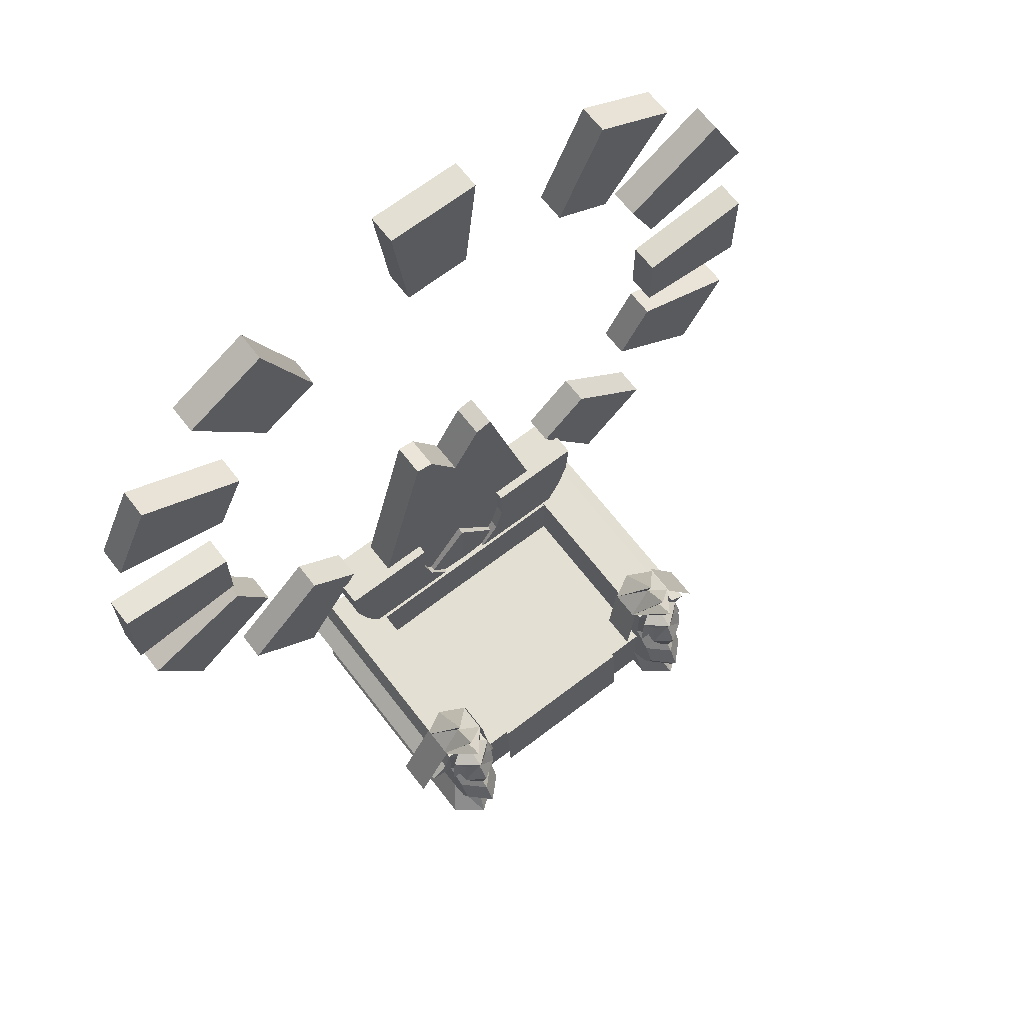
<metadata>
{"format":"obj","ext":"obj","renderer":"f3d","projection":"perspective","resolution":1024,"background":"white","views":[{"elev":66.8,"azim":-37.6,"up":"+Z"}]}
</metadata>
<code>
g saisichair05
v -50.79 -39.07 54.34
v -60.58 -31.35 54.36
v -50.79 -43.87 66.82
v -50.79 -36.96 63.79
v -50.79 -43.87 66.82
v -60.58 -31.35 54.36
v -50.79 -38.74 69.96
v -50.79 -29.27 64.31
v -50.79 -31.01 71.04
v -60.58 -20.61 54.36
v -50.79 -15.58 54.35
v -50.79 -44.98 54.03
v -59.47 -38.13 54.86
v -50.79 -32.81 59.32
v -55.98 -41.27 52.12
v -58.02 -43.87 44.38
v -50.79 -48.32 43.33
v -50.79 -44.98 29.85
v -50.79 -43.88 51.13
v -59.13 -41.17 49.3
v -61.49 -39.65 43.85
v -59.47 -38.13 54.86
v -59.13 -41.17 49.3
v -50.89 -43.87 66.82
v -41.1 -31.35 54.36
v -50.89 -39.07 54.34
v -41.1 -31.35 54.36
v -50.89 -43.87 66.82
v -50.89 -36.96 63.79
v -50.89 -38.74 69.96
v -50.89 -29.27 64.31
v -41.1 -20.61 54.36
v -50.89 -31.01 71.04
v -50.89 -15.58 54.35
v -50.89 -32.81 59.32
v -42.21 -38.13 54.86
v -50.89 -44.98 54.03
v -45.7 -41.27 52.12
v -50.89 -44.98 29.85
v -50.89 -48.32 43.33
v -43.66 -43.87 44.38
v -50.89 -43.88 51.13
v -42.55 -41.17 49.3
v -42.55 -41.17 49.3
v -42.21 -38.13 54.86
v -40.19 -39.65 43.85
v 50.79 -43.87 66.82
v 60.58 -31.35 54.36
v 50.79 -39.07 54.34
v 60.58 -31.35 54.36
v 50.79 -43.87 66.82
v 50.79 -36.96 63.79
v 50.79 -38.74 69.96
v 50.79 -29.27 64.31
v 60.58 -20.61 54.36
v 50.79 -31.01 71.04
v 50.79 -15.58 54.35
v 50.79 -32.81 59.32
v 59.47 -38.13 54.86
v 50.79 -44.98 54.03
v 55.98 -41.27 52.12
v 50.79 -44.98 29.85
v 50.79 -48.32 43.33
v 58.02 -43.87 44.38
v 50.79 -43.88 51.13
v 59.13 -41.17 49.3
v 59.13 -41.17 49.3
v 59.47 -38.13 54.86
v 61.49 -39.65 43.85
v 50.89 -39.07 54.34
v 41.1 -31.35 54.36
v 50.89 -43.87 66.82
v 50.89 -36.96 63.79
v 50.89 -43.87 66.82
v 41.1 -31.35 54.36
v 50.89 -38.74 69.96
v 50.89 -29.27 64.31
v 50.89 -31.01 71.04
v 41.1 -20.61 54.36
v 50.89 -15.58 54.35
v 50.89 -44.98 54.03
v 42.21 -38.13 54.86
v 50.89 -32.81 59.32
v 45.7 -41.27 52.12
v 43.66 -43.87 44.38
v 50.89 -48.32 43.33
v 50.89 -44.98 29.85
v 50.89 -43.88 51.13
v 42.55 -41.17 49.3
v 40.19 -39.65 43.85
v 42.21 -38.13 54.86
v 42.55 -41.17 49.3
v -17.67 49.07 164.3
v -17.67 36.77 164.3
v -46.06 36.77 54.67
v -46.06 49.07 54.68
v -5e-06 36.77 54.68
v 0 49.07 54.6
v -46.06 49.07 54.68
v -46.06 36.77 54.67
v -3e-06 49.07 144
v -1e-06 36.77 144.1
v -11.1 36.77 162.8
v -11.1 49.07 162.8
v -1e-06 36.77 144.1
v -5e-06 36.77 54.68
v -46.06 36.77 54.67
v -17.67 36.77 164.3
v -11.1 36.77 162.8
v -11.1 49.07 162.8
v -17.67 36.77 164.3
v -17.67 49.07 164.3
v -55.16 33.38 76.05
v -55.16 51.18 76.05
v -56.15 51.18 91.74
v -56.15 33.38 91.74
v -20.44 33.38 76.35
v -55.16 33.38 76.05
v -56.15 33.38 91.74
v -20.12 33.38 91.74
v -20.44 51.18 76.35
v -20.44 33.38 76.35
v -20.12 33.38 91.74
v -20.12 51.18 91.74
v -51.13 51.18 63.96
v -51.13 33.38 63.96
v -17.38 33.38 64.66
v -17.38 51.18 64.66
v -9.995 51.18 54.67
v -9.995 33.38 54.67
v -56.15 33.38 91.74
v -56.15 51.18 91.74
v -20.12 51.18 91.74
v -20.12 33.38 91.74
v -46.25 33.38 54.71
v -46.25 51.18 54.71
v -3e-06 34.3 52.17
v -22.51 35.05 52.17
v -2e-06 34.3 81.87
v -22.51 50.79 52.17
v -2e-06 50.79 81.87
v -57.53 -34.03 10
v -62.71 -41 0.1836
v -62.71 51.31 0.1836
v -57.53 51.31 10
v -58.8 51.31 37.28
v -58.8 -34.03 37.28
v -58.48 -40.91 30.69
v -58.32 -44.89 23.4
v -58.16 -41.78 16.11
v -42.94 51.31 37.28
v -58.8 51.31 37.28
v -57.53 51.31 10
v -42.94 51.31 10.01
v -42.94 51.31 37.28
v -42.94 51.31 10.01
v -42.94 -34.03 10.01
v -42.94 -41.78 16.11
v -42.94 -44.89 23.4
v -42.94 -40.91 30.69
v -42.94 -34.03 37.28
v -50.87 -41.39 37.28
v -42.94 -34.03 37.28
v -42.94 -40.91 30.69
v -50.71 -48.39 30.69
v -42.94 51.31 0.1836
v -42.94 -41 0.1836
v -42.94 51.31 0.1836
v -62.71 51.31 0.1836
v -50.24 -41.63 10
v -42.94 -34.03 10.01
v -42.94 -41 0.1836
v -52.83 -48.59 0.1836
v -50.55 -49.38 16.11
v -42.94 -41.78 16.11
v -50.63 -52.43 23.4
v -58.16 -41.78 16.11
v -58.32 -44.89 23.4
v -57.53 -34.03 10
v -62.71 -41 0.1836
v -58.8 -34.03 54.27
v -50.87 -40.94 54.27
v -50.87 -41.39 37.28
v -58.8 -34.03 37.28
v -42.94 -34.03 54.27
v -42.94 -34.03 37.28
v -42.94 -44.89 23.4
v -58.48 -40.91 30.69
v -2e-06 51.31 54.27
v -4e-06 32.32 54.35
v -42.76 32.32 54.35
v -42.76 51.31 54.35
v -4e-06 32.32 54.35
v -2e-06 32.32 30.71
v -42.76 32.32 30.71
v -42.76 32.32 54.35
v -58.8 51.31 37.28
v -42.94 51.31 37.28
v -42.94 51.31 54.43
v -59.1 51.31 54.43
v -61.32 51.31 45.46
v -67.85 51.31 40.29
v -42.94 51.31 54.43
v -42.94 -34.03 54.43
v -59.1 -34.03 54.43
v -59.1 51.31 54.43
v -42.94 -34.03 37.28
v -58.8 -34.03 37.28
v -67.85 -34.03 40.29
v -61.32 -34.03 45.46
v -59.1 -34.03 54.43
v -42.94 -34.03 54.43
v -67.85 -34.03 40.29
v -67.85 51.31 40.29
v -61.32 51.31 45.46
v -61.32 -34.03 45.46
v -58.8 -34.03 37.28
v -58.8 51.31 37.28
v -67.85 51.31 40.29
v -67.85 -34.03 40.29
v -42.94 51.31 37.28
v -42.94 -34.03 37.28
v -42.94 -34.03 54.43
v -42.94 51.31 54.43
v -59.1 51.31 54.43
v -59.1 -34.03 54.43
v -42.95 51.31 30.56
v -42.95 51.31 0.1836
v 0 51.31 0.1836
v -6e-06 51.31 30.56
v -6e-06 51.31 30.56
v -7e-06 -34.03 30.56
v -42.95 -34.03 30.56
v -42.95 51.31 30.56
v -7e-06 -34.03 30.56
v -3e-06 -34.03 0.1836
v -42.95 -34.03 0.1836
v -42.95 -34.03 30.56
v -6e-06 51.31 31.08
v -8e-06 -35.12 31.08
v -29.14 -35.12 31.08
v -29.14 51.31 31.08
v -4e-06 -37.07 0.6999
v -29.14 -37.07 0.6999
v -29.14 -35.12 31.08
v -8e-06 -35.12 31.08
v -17.67 49.07 164.1
v -46.06 49.07 54.52
v 0 49.07 54.6
v -3e-06 49.07 144
v -11.1 49.07 162.7
v -55.16 51.18 76.04
v -20.44 51.18 76.33
v -20.12 51.18 91.73
v -56.15 51.18 91.73
v -51.13 51.18 63.94
v -17.38 51.18 64.64
v -46.25 51.18 54.69
v -9.995 51.18 54.66
v -2e-06 50.79 81.87
v -22.51 50.79 52.17
v -1e-06 50.79 54.5
v -42.76 51.31 54.19
v -42.76 51.31 30.64
v -6e-06 51.31 30.64
v -2e-06 51.31 54.27
v 17.67 49.07 164.3
v 46.06 49.07 54.68
v 46.06 36.77 54.68
v 17.67 36.77 164.3
v 46.06 36.77 54.68
v 46.06 49.07 54.68
v 11.1 49.07 162.8
v 11.1 36.77 162.8
v 46.06 36.77 54.68
v 11.1 36.77 162.8
v 17.67 36.77 164.3
v 11.1 49.07 162.8
v 17.67 49.07 164.3
v 17.67 36.77 164.3
v 55.16 33.38 76.06
v 56.15 33.38 91.74
v 56.15 51.18 91.74
v 55.16 51.18 76.06
v 20.44 33.38 76.35
v 20.12 33.38 91.74
v 56.15 33.38 91.74
v 55.16 33.38 76.06
v 20.44 51.18 76.35
v 20.12 51.18 91.74
v 20.12 33.38 91.74
v 20.44 33.38 76.35
v 51.13 51.18 63.96
v 51.13 33.38 63.96
v 17.38 33.38 64.66
v 17.38 51.18 64.66
v 9.995 51.18 54.67
v 9.995 33.38 54.67
v 56.15 33.38 91.74
v 20.12 33.38 91.74
v 20.12 51.18 91.74
v 56.15 51.18 91.74
v 46.25 51.18 54.71
v 46.25 33.38 54.71
v 22.51 35.05 52.17
v 22.51 50.79 52.17
v 57.53 -34.03 10
v 57.53 51.31 10
v 62.71 51.31 0.1836
v 62.71 -41 0.1836
v 58.8 51.31 37.28
v 58.16 -41.78 16.11
v 58.32 -44.89 23.4
v 58.48 -40.91 30.69
v 58.8 -34.03 37.28
v 42.94 51.31 37.28
v 42.94 51.31 10.01
v 57.53 51.31 10
v 58.8 51.31 37.28
v 42.94 -34.03 10.01
v 42.94 51.31 10.01
v 42.94 51.31 37.28
v 42.94 -34.03 37.28
v 42.94 -40.91 30.69
v 42.94 -44.89 23.4
v 42.94 -41.78 16.11
v 50.87 -41.39 37.28
v 50.71 -48.39 30.69
v 42.94 -40.91 30.69
v 42.94 -34.03 37.28
v 42.94 -41 0.1836
v 42.94 51.31 0.1836
v 42.94 51.31 0.1836
v 62.71 51.31 0.1836
v 50.24 -41.63 10
v 52.83 -48.59 0.1836
v 42.94 -41 0.1836
v 42.94 -34.03 10.01
v 50.55 -49.38 16.11
v 42.94 -41.78 16.11
v 50.63 -52.43 23.4
v 58.32 -44.89 23.4
v 58.16 -41.78 16.11
v 57.53 -34.03 10
v 62.71 -41 0.1836
v 58.8 -34.03 54.27
v 58.8 -34.03 37.28
v 50.87 -41.39 37.28
v 50.87 -40.94 54.27
v 42.94 -34.03 37.28
v 42.94 -34.03 54.27
v 42.94 -44.89 23.4
v 58.48 -40.91 30.69
v 42.76 51.31 54.35
v 42.76 32.32 54.35
v 42.76 32.32 54.35
v 42.76 32.32 30.71
v 42.94 51.31 54.43
v 42.94 51.31 37.28
v 58.8 51.31 37.28
v 67.85 51.31 40.29
v 61.32 51.31 45.46
v 59.1 51.31 54.43
v 42.94 51.31 54.43
v 59.1 51.31 54.43
v 59.1 -34.03 54.43
v 42.94 -34.03 54.43
v 67.85 -34.03 40.29
v 58.8 -34.03 37.28
v 42.94 -34.03 37.28
v 42.94 -34.03 54.43
v 59.1 -34.03 54.43
v 61.32 -34.03 45.46
v 67.85 -34.03 40.29
v 61.32 -34.03 45.46
v 61.32 51.31 45.46
v 67.85 51.31 40.29
v 58.8 -34.03 37.28
v 67.85 -34.03 40.29
v 67.85 51.31 40.29
v 58.8 51.31 37.28
v 42.94 51.31 37.28
v 42.94 51.31 54.43
v 42.94 -34.03 54.43
v 42.94 -34.03 37.28
v 59.1 -34.03 54.43
v 59.1 51.31 54.43
v 42.95 51.31 30.56
v 42.95 51.31 0.1836
v 42.95 51.31 30.56
v 42.95 -34.03 30.56
v 42.95 -34.03 30.56
v 42.95 -34.03 0.1836
v 29.14 51.31 31.08
v 29.14 -35.12 31.08
v 29.14 -35.12 31.08
v 29.14 -37.07 0.6999
v 46.06 49.07 54.52
v 17.67 49.07 164.1
v 11.1 49.07 162.7
v 55.16 51.18 76.04
v 56.15 51.18 91.73
v 20.12 51.18 91.73
v 20.44 51.18 76.33
v 51.13 51.18 63.94
v 17.38 51.18 64.64
v 9.995 51.18 54.66
v 46.25 51.18 54.69
v 22.51 50.79 52.17
v 42.76 51.31 54.19
v 42.76 51.31 30.64
v 12.24 41.38 292.2
v -12.06 41.38 292.2
v -16.92 41.3 335.5
v 17.09 41.3 335.5
v 17.09 41.3 335.5
v -16.92 41.3 335.5
v -16.92 51.94 335.5
v 17.09 51.94 335.5
v -12.06 41.38 292.2
v 12.24 41.38 292.2
v 12.24 52.02 292.2
v -12.07 52.02 292.2
v -16.92 51.94 335.5
v -12.07 52.02 292.2
v 12.24 52.02 292.2
v 17.09 51.94 335.5
v 17.09 51.94 335.5
v 12.24 52.02 292.2
v -12.07 52.02 292.2
v -16.92 51.94 335.5
v 73.11 -20.84 34.29
v 59.78 -33.21 58.04
v 59.78 -20.47 58.04
v 73.11 -33.59 34.29
v 37.97 -20.84 29.05
v 41.03 -33.21 55.63
v 37.97 -33.59 29.05
v 41.03 -20.47 55.63
v -73.11 -20.84 34.29
v -59.78 -20.47 58.04
v -59.78 -33.21 58.04
v -73.11 -33.59 34.29
v -37.97 -20.84 29.05
v -37.97 -33.59 29.05
v -41.03 -33.21 55.63
v -41.03 -20.47 55.63
v -53.11 41.38 277.6
v -74.16 41.38 265.4
v -100 41.3 300.5
v -70.56 41.3 317.5
v -70.56 41.3 317.5
v -100 41.3 300.5
v -100 51.94 300.5
v -70.56 51.94 317.5
v -74.16 41.38 265.4
v -53.11 41.38 277.6
v -53.12 52.02 277.6
v -74.16 52.02 265.4
v -100 51.94 300.5
v -74.16 52.02 265.4
v -53.12 52.02 277.6
v -70.56 51.94 317.5
v -70.56 51.94 317.5
v -53.12 52.02 277.6
v -74.16 52.02 265.4
v -100 51.94 300.5
v -88.24 41.38 244.1
v -98.51 41.38 222.1
v -139.8 41.3 236
v -125.4 41.3 266.8
v -125.4 41.3 266.8
v -139.8 41.3 236
v -139.8 51.94 236
v -125.4 51.94 266.8
v -98.51 41.38 222.1
v -88.24 41.38 244.1
v -88.24 52.02 244.1
v -98.51 52.02 222.1
v -139.8 51.94 236
v -98.51 52.02 222.1
v -88.24 52.02 244.1
v -125.4 51.94 266.8
v -125.4 51.94 266.8
v -88.24 52.02 244.1
v -98.51 52.02 222.1
v -139.8 51.94 236
v -101.5 41.38 188.9
v -101.5 41.38 164.6
v -144.8 41.3 159.8
v -144.8 41.3 193.8
v -144.8 41.3 193.8
v -144.8 41.3 159.8
v -144.8 51.94 159.8
v -144.8 51.94 193.8
v -101.5 41.38 164.6
v -101.5 41.38 188.9
v -101.5 52.02 188.9
v -101.5 52.02 164.6
v -144.8 51.94 159.8
v -101.5 52.02 164.6
v -101.5 52.02 188.9
v -144.8 51.94 193.8
v -144.8 51.94 193.8
v -101.5 52.02 188.9
v -101.5 52.02 164.6
v -144.8 51.94 159.8
v -101.4 41.38 153.2
v -89.23 41.38 132.2
v -124.3 41.3 106.3
v -141.3 41.3 135.8
v -141.3 41.3 135.8
v -124.3 41.3 106.3
v -124.3 51.94 106.3
v -141.3 51.94 135.8
v -89.23 41.38 132.2
v -101.4 41.38 153.2
v -101.4 52.02 153.2
v -89.23 52.02 132.2
v -124.3 51.94 106.3
v -89.23 52.02 132.2
v -101.4 52.02 153.2
v -141.3 51.94 135.8
v -141.3 51.94 135.8
v -101.4 52.02 153.2
v -89.23 52.02 132.2
v -124.3 51.94 106.3
v -68.78 41.38 113.3
v -50.16 41.38 97.64
v -74.27 41.3 61.35
v -100.3 41.3 83.22
v -100.3 41.3 83.22
v -74.27 41.3 61.35
v -74.27 51.94 61.35
v -100.3 51.94 83.21
v -50.16 41.38 97.64
v -68.78 41.38 113.3
v -68.78 52.02 113.3
v -50.16 52.02 97.63
v -74.27 51.94 61.35
v -50.16 52.02 97.63
v -68.78 52.02 113.3
v -100.3 51.94 83.21
v -100.3 51.94 83.21
v -68.78 52.02 113.3
v -50.16 52.02 97.63
v -74.27 51.94 61.35
v 53.11 41.38 277.6
v 100 41.3 300.5
v 74.16 41.38 265.4
v 70.56 41.3 317.5
v 70.56 41.3 317.5
v 100 51.94 300.5
v 100 41.3 300.5
v 70.56 51.94 317.5
v 74.16 41.38 265.4
v 53.12 52.02 277.6
v 53.11 41.38 277.6
v 74.16 52.02 265.4
v 100 51.94 300.5
v 53.12 52.02 277.6
v 74.16 52.02 265.4
v 70.56 51.94 317.5
v 70.56 51.94 317.5
v 53.12 52.02 277.6
v 74.16 52.02 265.4
v 100 51.94 300.5
v 88.24 41.38 244.1
v 139.8 41.3 236
v 98.51 41.38 222.1
v 125.4 41.3 266.8
v 125.4 41.3 266.8
v 139.8 51.94 236
v 139.8 41.3 236
v 125.4 51.94 266.8
v 98.51 41.38 222.1
v 88.24 52.02 244.1
v 88.24 41.38 244.1
v 98.51 52.02 222.1
v 139.8 51.94 236
v 88.24 52.02 244.1
v 98.51 52.02 222.1
v 125.4 51.94 266.8
v 125.4 51.94 266.8
v 88.24 52.02 244.1
v 98.51 52.02 222.1
v 139.8 51.94 236
v 101.5 41.38 188.9
v 144.8 41.3 159.8
v 101.5 41.38 164.6
v 144.8 41.3 193.8
v 144.8 41.3 193.8
v 144.8 51.94 159.8
v 144.8 41.3 159.8
v 144.8 51.94 193.8
v 101.5 41.38 164.6
v 101.5 52.02 188.9
v 101.5 41.38 188.9
v 101.5 52.02 164.6
v 144.8 51.94 159.8
v 101.5 52.02 188.9
v 101.5 52.02 164.6
v 144.8 51.94 193.8
v 144.8 51.94 193.8
v 101.5 52.02 188.9
v 101.5 52.02 164.6
v 144.8 51.94 159.8
v 101.4 41.38 153.2
v 124.3 41.3 106.3
v 89.23 41.38 132.2
v 141.3 41.3 135.8
v 141.3 41.3 135.8
v 124.3 51.94 106.3
v 124.3 41.3 106.3
v 141.3 51.94 135.8
v 89.23 41.38 132.2
v 101.4 52.02 153.2
v 101.4 41.38 153.2
v 89.23 52.02 132.2
v 124.3 51.94 106.3
v 101.4 52.02 153.2
v 89.23 52.02 132.2
v 141.3 51.94 135.8
v 141.3 51.94 135.8
v 101.4 52.02 153.2
v 89.23 52.02 132.2
v 124.3 51.94 106.3
v 68.78 41.38 113.3
v 74.27 41.3 61.35
v 50.16 41.38 97.64
v 100.3 41.3 83.22
v 100.3 41.3 83.22
v 74.27 51.94 61.35
v 74.27 41.3 61.35
v 100.3 51.94 83.21
v 50.16 41.38 97.64
v 68.78 52.02 113.3
v 68.78 41.38 113.3
v 50.16 52.02 97.63
v 74.27 51.94 61.35
v 68.78 52.02 113.3
v 50.16 52.02 97.63
v 100.3 51.94 83.21
v 100.3 51.94 83.21
v 68.78 52.02 113.3
v 50.16 52.02 97.63
v 74.27 51.94 61.35
f 2 1 3
f 5 4 6
f 4 7 6
f 7 8 6
f 8 9 10
f 9 11 10
f 6 8 10
f 13 12 14
f 12 13 15
f 17 16 18
f 16 17 19
f 12 15 19
f 13 20 15
f 22 21 23
f 20 16 15
f 19 15 16
f 25 24 26
f 28 27 29
f 29 27 30
f 30 27 31
f 31 32 33
f 33 32 34
f 27 32 31
f 36 35 37
f 37 38 36
f 40 39 41
f 41 42 40
f 37 42 38
f 36 38 43
f 45 44 46
f 42 41 38
f 43 38 41
f 48 47 49
f 51 50 52
f 52 50 53
f 53 50 54
f 54 55 56
f 56 55 57
f 50 55 54
f 59 58 60
f 60 61 59
f 63 62 64
f 64 65 63
f 60 65 61
f 59 61 66
f 68 67 69
f 65 64 61
f 66 61 64
f 71 70 72
f 74 73 75
f 73 76 75
f 76 77 75
f 77 78 79
f 78 80 79
f 75 77 79
f 82 81 83
f 81 82 84
f 86 85 87
f 85 86 88
f 81 84 88
f 82 89 84
f 91 90 92
f 89 85 84
f 88 84 85
f 94 93 95
f 96 95 93
f 98 97 99
f 100 99 97
f 102 101 103
f 104 103 101
f 106 105 107
f 108 107 109
f 107 105 109
f 103 110 111
f 112 111 110
f 114 113 115
f 116 115 113
f 118 117 119
f 120 119 117
f 122 121 123
f 124 123 121
f 114 125 113
f 126 113 125
f 126 127 118
f 117 118 127
f 127 128 122
f 121 122 128
f 130 129 127
f 128 127 129
f 132 131 133
f 134 133 131
f 126 125 135
f 136 135 125
f 126 135 127
f 130 127 135
f 138 137 139
f 138 139 140
f 141 140 139
f 143 142 144
f 145 144 142
f 145 142 146
f 146 142 147
f 148 147 149
f 147 142 149
f 149 142 150
f 152 151 153
f 154 153 151
f 156 155 157
f 158 157 159
f 160 159 161
f 159 157 161
f 157 155 161
f 163 162 164
f 165 164 162
f 156 157 166
f 167 166 157
f 154 168 153
f 169 153 168
f 171 170 172
f 173 172 170
f 175 174 171
f 170 171 174
f 174 176 177
f 178 177 176
f 170 179 173
f 180 173 179
f 170 174 179
f 177 179 174
f 182 181 183
f 184 183 181
f 185 182 186
f 183 186 182
f 164 165 187
f 176 187 165
f 165 162 188
f 184 188 162
f 176 165 178
f 188 178 165
f 187 176 175
f 174 175 176
f 190 189 191
f 192 191 189
f 194 193 195
f 196 195 193
f 198 197 199
f 199 197 200
f 200 197 201
f 201 197 202
f 204 203 205
f 206 205 203
f 208 207 209
f 209 207 210
f 210 207 211
f 211 207 212
f 214 213 215
f 216 215 213
f 218 217 219
f 220 219 217
f 222 221 223
f 224 223 221
f 215 216 225
f 226 225 216
f 228 227 229
f 230 229 227
f 232 231 233
f 234 233 231
f 236 235 237
f 238 237 235
f 240 239 241
f 242 241 239
f 244 243 245
f 246 245 243
f 248 247 249
f 250 249 251
f 249 247 251
f 253 252 254
f 255 254 252
f 257 256 253
f 252 253 256
f 256 257 258
f 259 258 257
f 261 260 262
f 264 263 265
f 266 265 263
f 268 267 269
f 270 269 267
f 271 97 272
f 98 272 97
f 273 101 274
f 102 274 101
f 106 275 105
f 105 275 276
f 276 275 277
f 279 278 280
f 274 280 278
f 282 281 283
f 284 283 281
f 286 285 287
f 288 287 285
f 290 289 291
f 292 291 289
f 294 293 281
f 284 281 293
f 285 295 288
f 294 288 295
f 289 296 292
f 295 292 296
f 296 297 295
f 298 295 297
f 300 299 301
f 302 301 299
f 303 293 304
f 294 304 293
f 298 304 295
f 294 295 304
f 305 139 137
f 141 139 306
f 305 306 139
f 308 307 309
f 310 309 307
f 308 311 307
f 312 307 313
f 314 313 315
f 313 307 315
f 307 311 315
f 317 316 318
f 319 318 316
f 321 320 322
f 322 320 323
f 324 323 325
f 323 320 325
f 325 320 326
f 328 327 329
f 330 329 327
f 331 320 332
f 321 332 320
f 334 333 318
f 317 318 333
f 336 335 337
f 338 337 335
f 335 339 338
f 340 338 339
f 342 341 343
f 339 343 341
f 345 344 336
f 335 336 344
f 343 339 344
f 335 344 339
f 347 346 348
f 349 348 346
f 348 349 350
f 351 350 349
f 341 328 352
f 329 352 328
f 347 327 353
f 328 353 327
f 353 328 342
f 341 342 328
f 339 341 340
f 352 340 341
f 354 189 355
f 190 355 189
f 356 193 357
f 194 357 193
f 359 358 360
f 361 360 362
f 362 360 363
f 360 358 363
f 365 364 366
f 367 366 364
f 369 368 370
f 371 370 372
f 372 370 373
f 370 368 373
f 375 374 376
f 377 376 374
f 379 378 380
f 381 380 378
f 383 382 384
f 385 384 382
f 386 375 387
f 376 387 375
f 230 388 229
f 389 229 388
f 390 231 391
f 232 391 231
f 392 235 393
f 236 393 235
f 394 239 395
f 240 395 239
f 246 243 396
f 397 396 243
f 398 249 399
f 399 249 400
f 400 249 250
f 402 401 403
f 404 403 401
f 401 405 404
f 406 404 405
f 407 406 408
f 405 408 406
f 409 262 260
f 266 410 265
f 411 265 410
f 413 412 414
f 415 414 412
f 417 416 418
f 419 418 416
f 421 420 422
f 423 422 420
f 425 424 426
f 427 426 424
f 416 421 428
f 429 428 421
f 420 417 430
f 431 430 417
f 433 432 434
f 432 433 435
f 437 436 438
f 436 437 439
f 441 440 442
f 443 442 440
f 445 444 446
f 447 446 444
f 449 448 450
f 451 450 448
f 453 452 454
f 455 454 452
f 457 456 458
f 459 458 456
f 461 460 462
f 463 462 460
f 452 457 464
f 465 464 457
f 456 453 466
f 467 466 453
f 469 468 470
f 471 470 468
f 473 472 474
f 475 474 472
f 477 476 478
f 479 478 476
f 481 480 482
f 483 482 480
f 472 477 484
f 485 484 477
f 476 473 486
f 487 486 473
f 489 488 490
f 491 490 488
f 493 492 494
f 495 494 492
f 497 496 498
f 499 498 496
f 501 500 502
f 503 502 500
f 492 497 504
f 505 504 497
f 496 493 506
f 507 506 493
f 509 508 510
f 511 510 508
f 513 512 514
f 515 514 512
f 517 516 518
f 519 518 516
f 521 520 522
f 523 522 520
f 512 517 524
f 525 524 517
f 516 513 526
f 527 526 513
f 529 528 530
f 531 530 528
f 533 532 534
f 535 534 532
f 537 536 538
f 539 538 536
f 541 540 542
f 543 542 540
f 532 537 544
f 545 544 537
f 536 533 546
f 547 546 533
f 549 548 550
f 548 549 551
f 553 552 554
f 552 553 555
f 557 556 558
f 556 557 559
f 561 560 562
f 560 561 563
f 564 558 552
f 558 564 565
f 566 554 556
f 554 566 567
f 569 568 570
f 568 569 571
f 573 572 574
f 572 573 575
f 577 576 578
f 576 577 579
f 581 580 582
f 580 581 583
f 584 578 572
f 578 584 585
f 586 574 576
f 574 586 587
f 589 588 590
f 588 589 591
f 593 592 594
f 592 593 595
f 597 596 598
f 596 597 599
f 601 600 602
f 600 601 603
f 604 598 592
f 598 604 605
f 606 594 596
f 594 606 607
f 609 608 610
f 608 609 611
f 613 612 614
f 612 613 615
f 617 616 618
f 616 617 619
f 621 620 622
f 620 621 623
f 624 618 612
f 618 624 625
f 626 614 616
f 614 626 627
f 629 628 630
f 628 629 631
f 633 632 634
f 632 633 635
f 637 636 638
f 636 637 639
f 641 640 642
f 640 641 643
f 644 638 632
f 638 644 645
f 646 634 636
f 634 646 647

</code>
